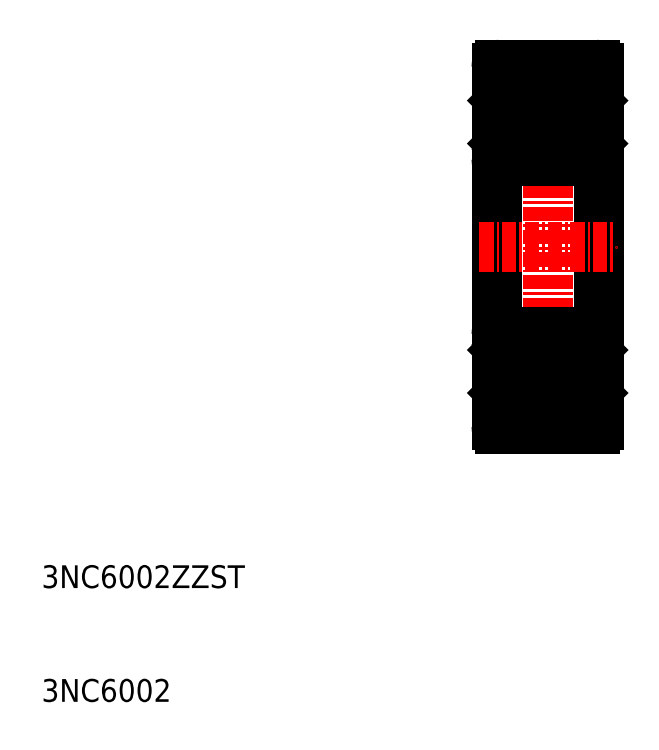
<metadata>
{"format":"dxf","ext":"dxf","renderer":"ezdxf+matplotlib","layout":"modelspace","background":"white","min_lineweight":24,"dpi":150}
</metadata>
<code>
0
SECTION
2
ENTITIES
0
LINE
8
0
10
104
20
106
30
0
11
104
21
97.38
31
0
0
LINE
8
0
10
113
20
97.38
30
0
11
113
21
106
31
0
0
LINE
8
CENTER
10
108.5
20
114.9
30
0
11
108.5
21
79.88
31
0
0
TEXT
8
0
10
63.96
20
67.38
30
0
40
2
1
3NC6002ZZST
0
TEXT
8
0
10
63.96
20
57.38
30
0
40
2
1
3NC6002
0
LINE
8
0
10
104
20
88.8
30
0
11
104
21
97.38
31
0
0
LINE
8
0
10
113
20
88.8
30
0
11
113
21
97.38
31
0
0
ARC
8
0
10
108.5
20
85.63
30
0
40
2.337
50
48.94
51
131.1
0
ARC
8
0
10
108.5
20
85.63
30
0
40
2.337
50
228.9
51
311.1
0
LINE
8
0
10
104.3
20
89.88
30
0
11
112.7
21
89.88
31
0
0
LINE
8
0
10
104.3
20
81.38
30
0
11
112.7
21
81.38
31
0
0
LINE
8
CENTER
10
102.5
20
85.63
30
0
11
114.5
21
85.63
31
0
0
ARC
8
0
10
108.5
20
85.63
30
0
40
2.337
50
131.1
51
228.9
0
ARC
8
0
10
108
20
85.63
30
0
40
2.337
50
131.1
51
228.9
0
LINE
8
0
10
104
20
83.06
30
0
11
104
21
88.8
31
0
0
LINE
8
0
10
104.5
20
84.52
30
0
11
104.5
21
88.3
31
0
0
LINE
8
0
10
105.2
20
83.06
30
0
11
104
21
83.06
31
0
0
ARC
8
0
10
104.3
20
81.68
30
0
40
0.3
50
180
51
270
0
LINE
8
0
10
104
20
81.68
30
0
11
104
21
83.06
31
0
0
LINE
8
0
10
106.9
20
83.86
30
0
11
106.5
21
83.86
31
0
0
LINE
8
0
10
107
20
83.8
30
0
11
105.2
21
83.8
31
0
0
LINE
8
0
10
105.2
20
83.8
30
0
11
105.2
21
83.06
31
0
0
LINE
8
0
10
105.2
20
83.8
30
0
11
104.5
21
84.52
31
0
0
LINE
8
0
10
104
20
88.8
30
0
11
104.9
21
88.8
31
0
0
ARC
8
0
10
104.3
20
89.58
30
0
40
0.3
50
90
51
180
0
LINE
8
0
10
106.9
20
87.39
30
0
11
106.5
21
87.39
31
0
0
LINE
8
0
10
107
20
87.45
30
0
11
105.3
21
87.45
31
0
0
LINE
8
0
10
104.9
20
88.8
30
0
11
105.3
21
88.35
31
0
0
LINE
8
0
10
105.3
20
87.45
30
0
11
105.3
21
88.35
31
0
0
LINE
8
0
10
104.5
20
88.3
30
0
11
104.9
21
88.75
31
0
0
ARC
8
0
10
108.9
20
85.63
30
0
40
2.337
50
311.1
51
48.94
0
ARC
8
0
10
108.5
20
85.63
30
0
40
2.337
50
311.1
51
48.94
0
LINE
8
0
10
113
20
83.06
30
0
11
113
21
88.8
31
0
0
LINE
8
0
10
112.5
20
84.52
30
0
11
112.5
21
88.3
31
0
0
LINE
8
0
10
111.7
20
83.06
30
0
11
113
21
83.06
31
0
0
LINE
8
0
10
111.7
20
83.8
30
0
11
112.5
21
84.52
31
0
0
LINE
8
0
10
110
20
83.86
30
0
11
110.4
21
83.86
31
0
0
LINE
8
0
10
109.9
20
83.8
30
0
11
111.7
21
83.8
31
0
0
LINE
8
0
10
111.7
20
83.8
30
0
11
111.7
21
83.06
31
0
0
LINE
8
0
10
113
20
81.68
30
0
11
113
21
83.06
31
0
0
ARC
8
0
10
112.7
20
81.68
30
0
40
0.3
50
270
51
0
0
LINE
8
0
10
112.5
20
88.3
30
0
11
112
21
88.75
31
0
0
LINE
8
0
10
113
20
88.8
30
0
11
112.1
21
88.8
31
0
0
LINE
8
0
10
110
20
87.39
30
0
11
110.4
21
87.39
31
0
0
LINE
8
0
10
109.9
20
87.45
30
0
11
111.6
21
87.45
31
0
0
LINE
8
0
10
112.1
20
88.8
30
0
11
111.6
21
88.35
31
0
0
LINE
8
0
10
111.6
20
87.45
30
0
11
111.6
21
88.35
31
0
0
ARC
8
0
10
112.7
20
89.58
30
0
40
0.3
50
0
51
90
0
LINE
8
CENTER
10
102.5
20
97.38
30
0
11
114.5
21
97.38
31
0
0
LINE
8
CENTER
10
102.5
20
97.38
30
0
11
114.5
21
97.38
31
0
0
ARC
8
0
10
108.5
20
109.1
30
0
40
2.337
50
48.94
51
131.1
0
ARC
8
0
10
108.5
20
109.1
30
0
40
2.337
50
228.9
51
311.1
0
LINE
8
0
10
104.3
20
104.9
30
0
11
112.7
21
104.9
31
0
0
LINE
8
0
10
104.3
20
113.4
30
0
11
112.7
21
113.4
31
0
0
LINE
8
CENTER
10
102.5
20
109.1
30
0
11
114.5
21
109.1
31
0
0
ARC
8
0
10
108.5
20
109.1
30
0
40
2.337
50
131.1
51
228.9
0
ARC
8
0
10
108
20
109.1
30
0
40
2.337
50
131.1
51
228.9
0
LINE
8
0
10
104
20
111.7
30
0
11
104
21
106
31
0
0
LINE
8
0
10
104.5
20
110.2
30
0
11
104.5
21
106.4
31
0
0
LINE
8
0
10
104
20
106
30
0
11
104.9
21
106
31
0
0
ARC
8
0
10
104.3
20
105.2
30
0
40
0.3
50
180
51
270
0
LINE
8
0
10
106.9
20
107.4
30
0
11
106.5
21
107.4
31
0
0
LINE
8
0
10
107
20
107.3
30
0
11
105.3
21
107.3
31
0
0
LINE
8
0
10
104.9
20
106
30
0
11
105.3
21
106.4
31
0
0
LINE
8
0
10
105.3
20
107.3
30
0
11
105.3
21
106.4
31
0
0
LINE
8
0
10
104.5
20
106.4
30
0
11
104.9
21
106
31
0
0
LINE
8
0
10
105.2
20
111.7
30
0
11
104
21
111.7
31
0
0
ARC
8
0
10
104.3
20
113.1
30
0
40
0.3
50
90
51
180
0
LINE
8
0
10
104
20
113.1
30
0
11
104
21
111.7
31
0
0
LINE
8
0
10
106.9
20
110.9
30
0
11
106.5
21
110.9
31
0
0
LINE
8
0
10
105.2
20
110.9
30
0
11
105.2
21
111.7
31
0
0
LINE
8
0
10
107
20
110.9
30
0
11
105.2
21
110.9
31
0
0
LINE
8
0
10
105.2
20
110.9
30
0
11
104.5
21
110.2
31
0
0
ARC
8
0
10
108.9
20
109.1
30
0
40
2.337
50
311.1
51
48.94
0
ARC
8
0
10
108.5
20
109.1
30
0
40
2.337
50
311.1
51
48.94
0
LINE
8
0
10
113
20
111.7
30
0
11
113
21
106
31
0
0
LINE
8
0
10
112.5
20
110.2
30
0
11
112.5
21
106.4
31
0
0
LINE
8
0
10
112.5
20
106.4
30
0
11
112
21
106
31
0
0
LINE
8
0
10
113
20
106
30
0
11
112.1
21
106
31
0
0
LINE
8
0
10
110
20
107.4
30
0
11
110.4
21
107.4
31
0
0
LINE
8
0
10
109.9
20
107.3
30
0
11
111.6
21
107.3
31
0
0
LINE
8
0
10
112.1
20
106
30
0
11
111.6
21
106.4
31
0
0
LINE
8
0
10
111.6
20
107.3
30
0
11
111.6
21
106.4
31
0
0
ARC
8
0
10
112.7
20
105.2
30
0
40
0.3
50
270
51
0
0
LINE
8
0
10
111.7
20
110.9
30
0
11
112.5
21
110.2
31
0
0
LINE
8
0
10
111.7
20
111.7
30
0
11
113
21
111.7
31
0
0
LINE
8
0
10
110
20
110.9
30
0
11
110.4
21
110.9
31
0
0
LINE
8
0
10
109.9
20
110.9
30
0
11
111.7
21
110.9
31
0
0
LINE
8
0
10
111.7
20
110.9
30
0
11
111.7
21
111.7
31
0
0
LINE
8
0
10
113
20
113.1
30
0
11
113
21
111.7
31
0
0
ARC
8
0
10
112.7
20
113.1
30
0
40
0.3
50
0
51
90
0
ENDSEC
0
EOF

</code>
